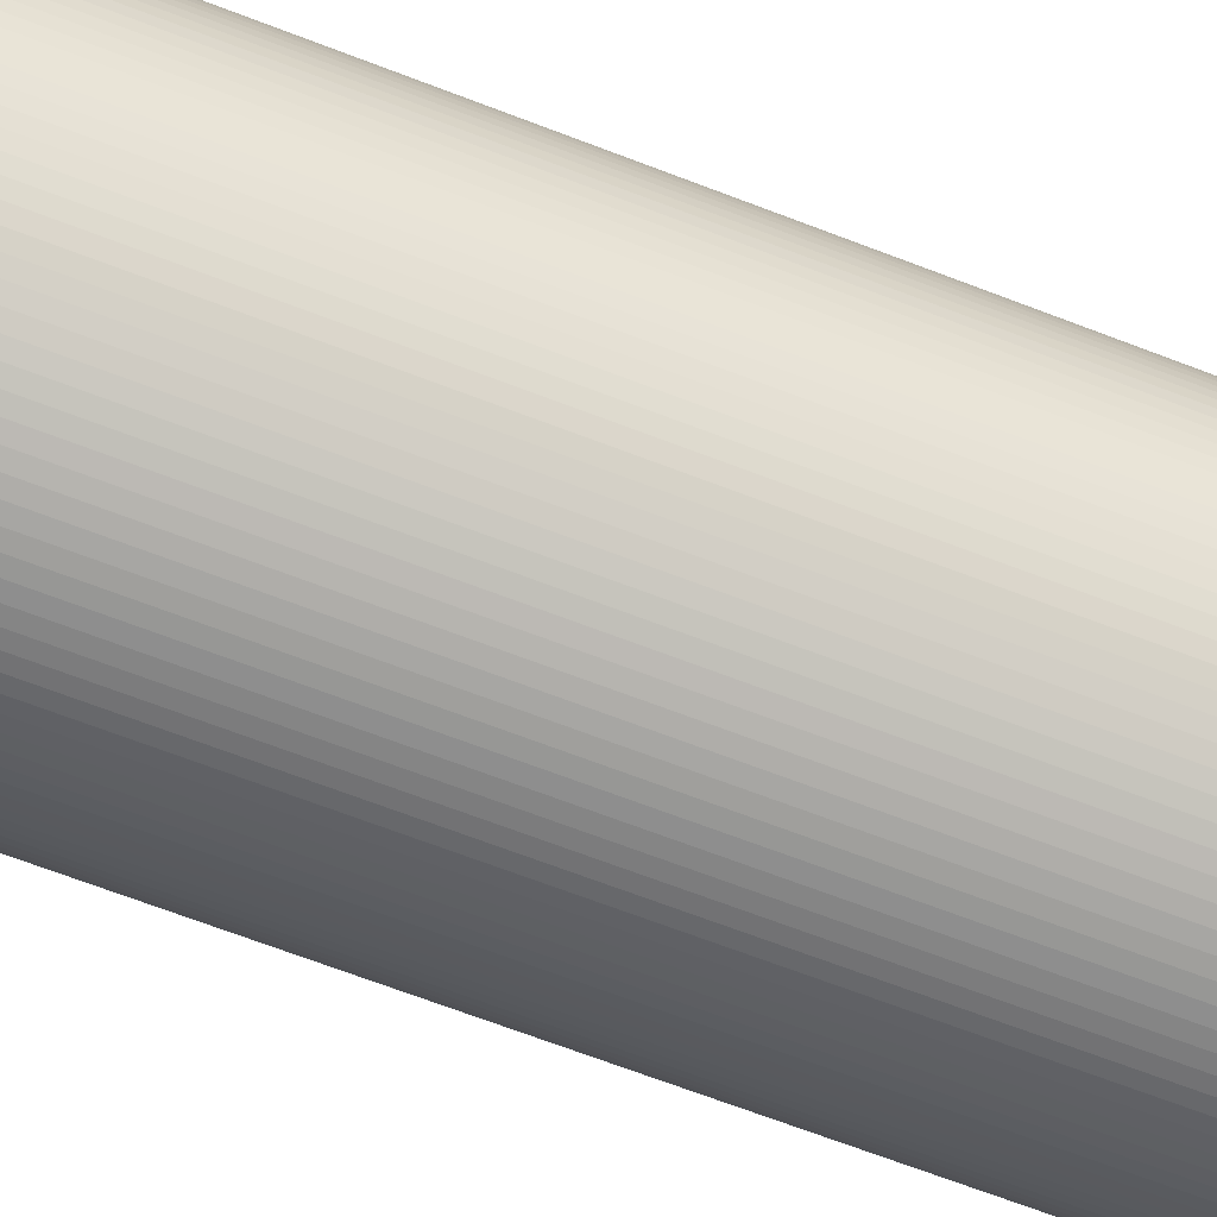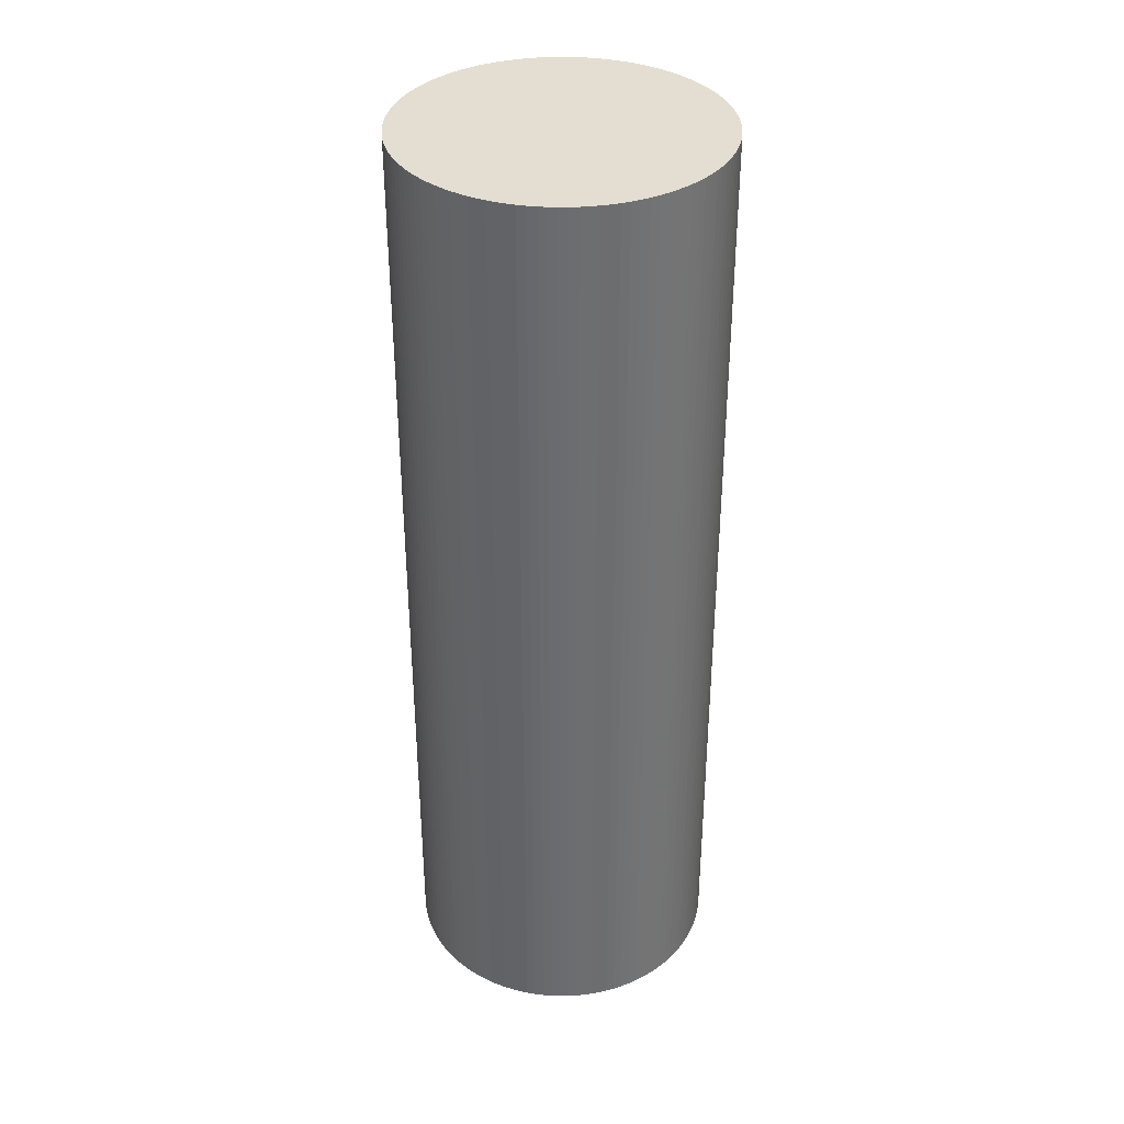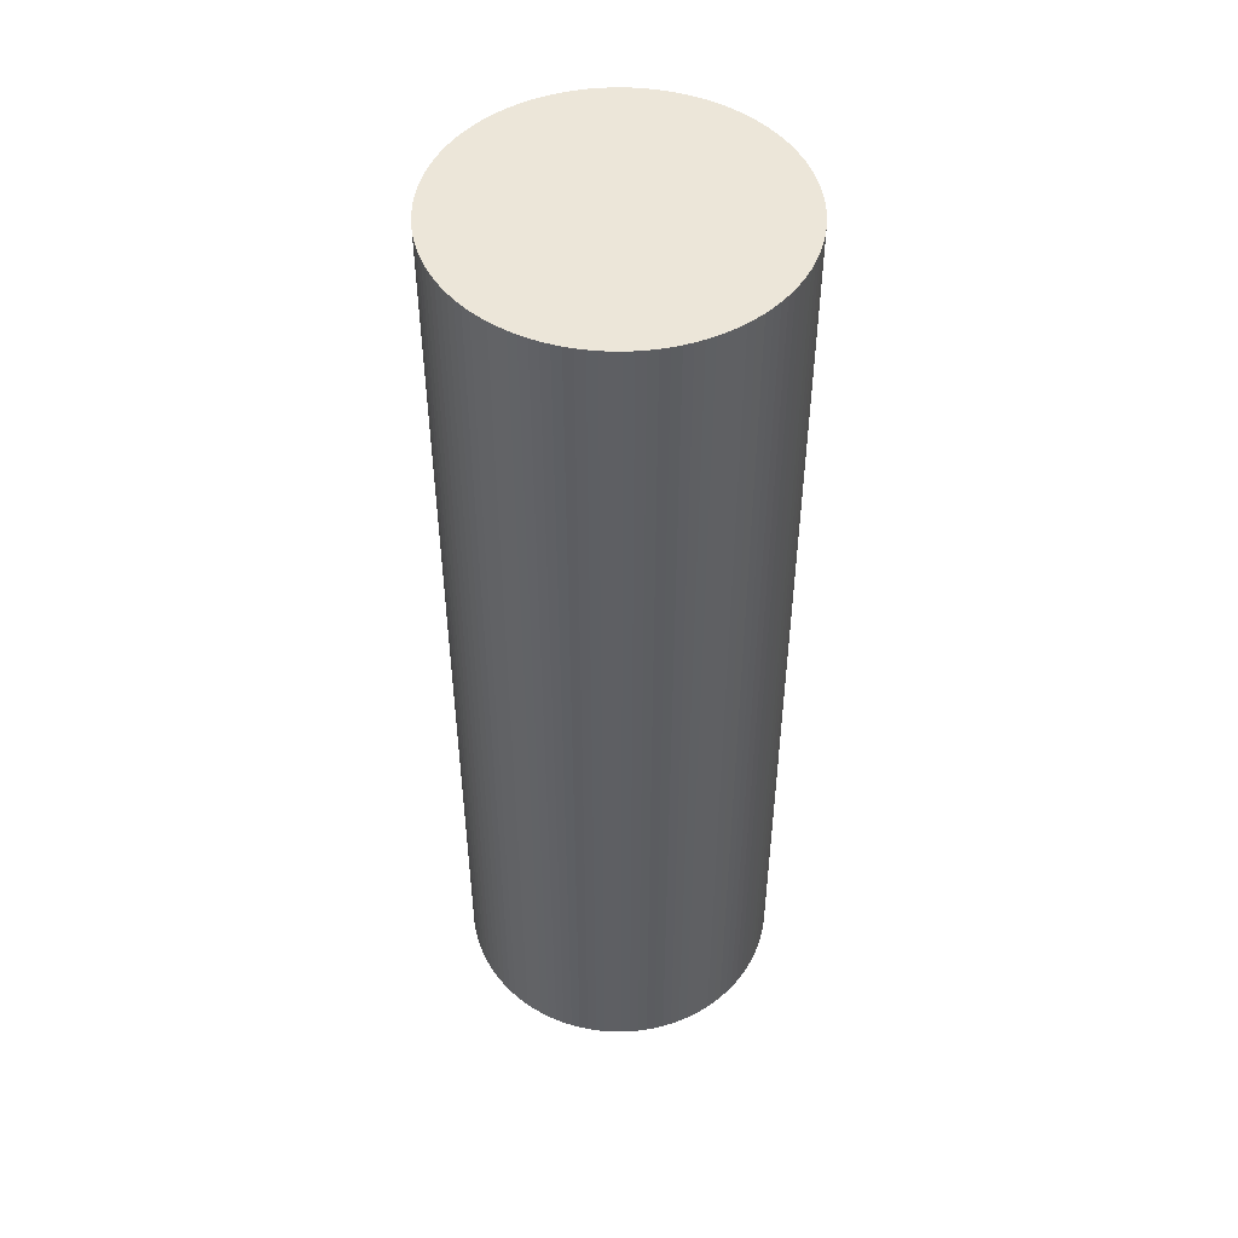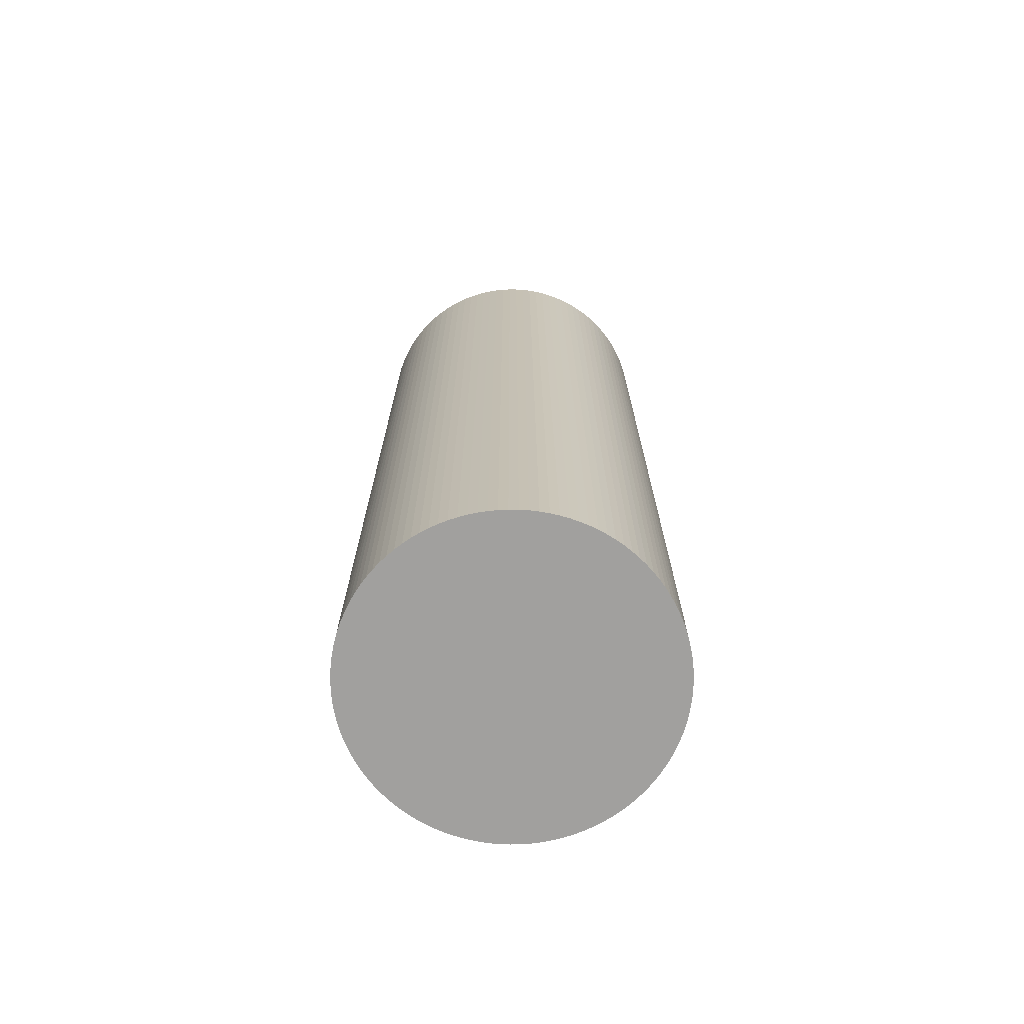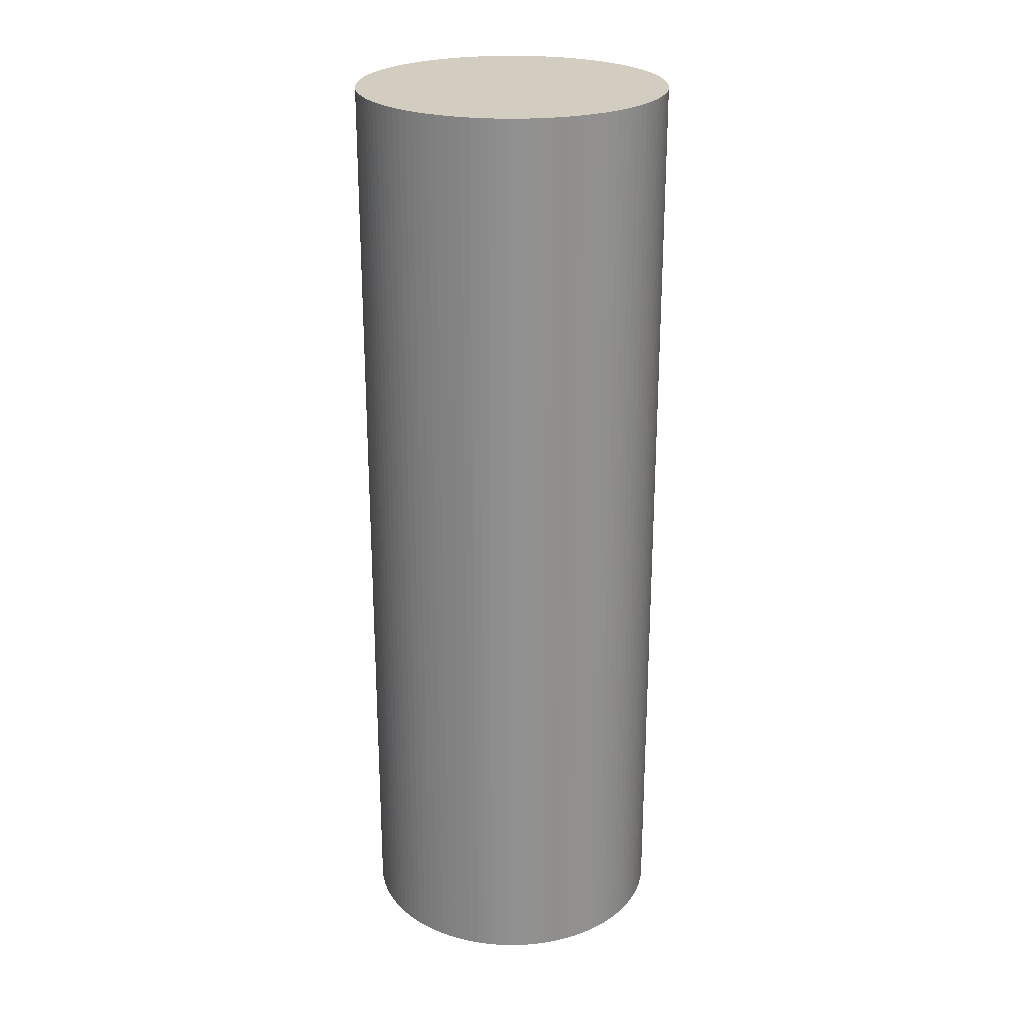
<metadata>
{"format":"obj","ext":"obj","renderer":"f3d","projection":"perspective","resolution":1024,"background":"white","views":[{"elev":-66.4,"azim":-111.3,"up":"+Y"},{"elev":36.3,"azim":23.4,"up":"+Z"},{"elev":49.1,"azim":104.1,"up":"+Z"},{"elev":-71.8,"azim":-94.6,"up":"+Z"},{"elev":24.5,"azim":-151.2,"up":"+Z"}]}
</metadata>
<code>
v -2.208 1.173 11.25
v -2.208 1.173 -3.753
v -2.27 1.048 11.25
v -2.27 1.048 -3.753
v -2.324 0.9207 -3.753
v -2.324 0.9207 11.25
v -2.372 0.7901 11.25
v -2.372 0.7901 -3.753
v -2.412 0.6571 -3.753
v -2.412 0.6571 11.25
v -2.445 0.522 11.25
v -2.445 0.522 -3.753
v -2.47 0.3853 11.25
v -2.47 0.3853 -3.753
v -2.488 0.2474 11.25
v -2.488 0.2474 -3.753
v -2.498 0.1088 -3.753
v -2.498 0.1088 11.25
v -2.5 -0.03017 -3.753
v -2.5 -0.03017 11.25
v -2.494 -0.1691 -3.753
v -2.494 -0.1691 11.25
v -2.481 -0.3074 -3.753
v -2.481 -0.3074 11.25
v -2.46 -0.4448 -3.753
v -2.46 -0.4448 11.25
v -2.432 -0.5809 -3.753
v -2.432 -0.5809 11.25
v -2.396 -0.7151 11.25
v -2.396 -0.7151 -3.753
v -2.352 -0.8471 -3.753
v -2.352 -0.8471 11.25
v -2.301 -0.9765 -3.753
v -2.301 -0.9765 11.25
v -2.244 -1.103 -3.753
v -2.244 -1.103 11.25
v -2.179 -1.226 -3.753
v -2.179 -1.226 11.25
v -2.107 -1.345 -3.753
v -2.107 -1.345 11.25
v -2.029 -1.46 -3.753
v -2.029 -1.46 11.25
v -1.945 -1.571 -3.753
v -1.945 -1.571 11.25
v -1.855 -1.676 -3.753
v -1.855 -1.676 11.25
v -1.759 -1.777 11.25
v -1.759 -1.777 -3.753
v -1.657 -1.872 -3.753
v -1.657 -1.872 11.25
v -1.551 -1.961 11.25
v -1.551 -1.961 -3.753
v -1.439 -2.044 -3.753
v -1.439 -2.044 11.25
v -1.323 -2.121 11.25
v -1.323 -2.121 -3.753
v -1.204 -2.191 -3.753
v -1.204 -2.191 11.25
v -1.08 -2.255 -3.753
v -1.08 -2.255 11.25
v -0.9529 -2.311 11.25
v -0.9529 -2.311 -3.753
v -0.823 -2.361 -3.753
v -0.823 -2.361 11.25
v -0.6905 -2.403 -3.753
v -0.6905 -2.403 11.25
v -0.5559 -2.437 -3.753
v -0.5559 -2.437 11.25
v -0.4196 -2.465 11.25
v -0.4196 -2.465 -3.753
v -0.282 -2.484 -3.753
v -0.282 -2.484 11.25
v -0.1435 -2.496 11.25
v -0.1435 -2.496 -3.753
v -0.004579 -2.5 -3.753
v -0.004579 -2.5 11.25
v 0.1344 -2.496 -3.753
v 0.1344 -2.496 11.25
v 0.2729 -2.485 -3.753
v 0.2729 -2.485 11.25
v 0.4106 -2.466 -3.753
v 0.4106 -2.466 11.25
v 0.547 -2.439 -3.753
v 0.547 -2.439 11.25
v 0.6817 -2.405 -3.753
v 0.6817 -2.405 11.25
v 0.8143 -2.364 -3.753
v 0.8143 -2.364 11.25
v 0.9444 -2.315 11.25
v 0.9444 -2.315 -3.753
v 1.072 -2.259 -3.753
v 1.072 -2.259 11.25
v 1.195 -2.196 -3.753
v 1.195 -2.196 11.25
v 1.316 -2.126 -3.753
v 1.316 -2.126 11.25
v 1.432 -2.049 -3.753
v 1.432 -2.049 11.25
v 1.543 -1.967 -3.753
v 1.543 -1.967 11.25
v 1.65 -1.878 -3.753
v 1.65 -1.878 11.25
v 1.752 -1.783 -3.753
v 1.752 -1.783 11.25
v 1.849 -1.683 -3.753
v 1.849 -1.683 11.25
v 1.939 -1.578 11.25
v 1.939 -1.578 -3.753
v 2.024 -1.468 -3.753
v 2.024 -1.468 11.25
v 2.102 -1.353 -3.753
v 2.102 -1.353 11.25
v 2.174 -1.234 -3.753
v 2.174 -1.234 11.25
v 2.24 -1.111 -3.753
v 2.24 -1.111 11.25
v 2.298 -0.9849 11.25
v 2.298 -0.9849 -3.753
v 2.349 -0.8557 -3.753
v 2.349 -0.8557 11.25
v 2.393 -0.7239 -3.753
v 2.393 -0.7239 11.25
v 2.429 -0.5898 -3.753
v 2.429 -0.5898 11.25
v 2.458 -0.4538 -3.753
v 2.458 -0.4538 11.25
v 2.48 -0.3165 -3.753
v 2.48 -0.3165 11.25
v 2.494 -0.1782 -3.753
v 2.494 -0.1782 11.25
v 2.5 -0.03933 -3.753
v 2.5 -0.03933 11.25
v 2.498 0.09965 -3.753
v 2.498 0.09965 11.25
v 2.489 0.2383 11.25
v 2.489 0.2383 -3.753
v 2.472 0.3763 -3.753
v 2.472 0.3763 11.25
v 2.447 0.513 -3.753
v 2.447 0.513 11.25
v 2.414 0.6482 11.25
v 2.414 0.6482 -3.753
v 2.375 0.7814 -3.753
v 2.375 0.7814 11.25
v 2.328 0.9122 -3.753
v 2.328 0.9122 11.25
v 2.273 1.04 11.25
v 2.273 1.04 -3.753
v 2.212 1.165 11.25
v 2.212 1.165 -3.753
v 2.144 1.286 -3.753
v 2.144 1.286 11.25
v 2.069 1.403 -3.753
v 2.069 1.403 11.25
v 1.988 1.516 -3.753
v 1.988 1.516 11.25
v 1.901 1.624 11.25
v 1.901 1.624 -3.753
v 1.807 1.727 11.25
v 1.807 1.727 -3.753
v 1.709 1.825 -3.753
v 1.709 1.825 11.25
v 1.605 1.917 -3.753
v 1.605 1.917 11.25
v 1.496 2.003 11.25
v 1.496 2.003 -3.753
v 1.382 2.083 -3.753
v 1.382 2.083 11.25
v 1.264 2.157 11.25
v 1.264 2.157 -3.753
v 1.142 2.224 -3.753
v 1.142 2.224 11.25
v 1.017 2.284 -3.753
v 1.017 2.284 11.25
v 0.8883 2.337 -3.753
v 0.8883 2.337 11.25
v 0.7571 2.383 -3.753
v 0.7571 2.383 11.25
v 0.6235 2.421 11.25
v 0.6235 2.421 -3.753
v 0.488 2.452 -3.753
v 0.488 2.452 11.25
v 0.3509 2.475 -3.753
v 0.3509 2.475 11.25
v 0.2128 2.491 -3.753
v 0.2128 2.491 11.25
v 0.07407 2.499 -3.753
v 0.07407 2.499 11.25
v -0.06492 2.499 -3.753
v -0.06492 2.499 11.25
v -0.2037 2.492 -3.753
v -0.2037 2.492 11.25
v -0.3419 2.477 11.25
v -0.3419 2.477 -3.753
v -0.479 2.454 -3.753
v -0.479 2.454 11.25
v -0.6146 2.423 11.25
v -0.6146 2.423 -3.753
v -0.7483 2.385 11.25
v -0.7483 2.385 -3.753
v -0.8797 2.34 11.25
v -0.8797 2.34 -3.753
v -1.008 2.288 11.25
v -1.008 2.288 -3.753
v -1.134 2.228 -3.753
v -1.134 2.228 11.25
v -1.256 2.162 -3.753
v -1.256 2.162 11.25
v -1.374 2.088 -3.753
v -1.374 2.088 11.25
v -1.488 2.009 -3.753
v -1.488 2.009 11.25
v -1.598 1.923 11.25
v -1.598 1.923 -3.753
v -1.702 1.831 -3.753
v -1.702 1.831 11.25
v -1.801 1.734 -3.753
v -1.801 1.734 11.25
v -1.895 1.631 11.25
v -1.895 1.631 -3.753
v -1.982 1.523 -3.753
v -1.982 1.523 11.25
v -2.064 1.411 -3.753
v -2.064 1.411 11.25
v -2.139 1.294 11.25
v -2.139 1.294 -3.753
f 1 2 3
f 2 4 3
f 3 5 6
f 6 5 7
f 4 5 3
f 5 8 7
f 7 9 10
f 10 9 11
f 8 9 7
f 11 12 13
f 9 12 11
f 13 14 15
f 12 14 13
f 14 16 15
f 15 17 18
f 16 17 15
f 18 19 20
f 17 19 18
f 20 21 22
f 19 21 20
f 22 23 24
f 21 23 22
f 24 25 26
f 23 25 24
f 26 27 28
f 28 27 29
f 25 27 26
f 27 30 29
f 29 31 32
f 30 31 29
f 32 33 34
f 31 33 32
f 34 35 36
f 33 35 34
f 36 37 38
f 35 37 36
f 37 39 38
f 38 39 40
f 39 41 40
f 40 41 42
f 41 43 42
f 42 43 44
f 43 45 44
f 44 45 46
f 46 45 47
f 45 48 47
f 47 49 50
f 50 49 51
f 48 49 47
f 49 52 51
f 51 53 54
f 54 53 55
f 52 53 51
f 53 56 55
f 55 57 58
f 56 57 55
f 58 59 60
f 60 59 61
f 57 59 58
f 59 62 61
f 61 63 64
f 62 63 61
f 64 65 66
f 63 65 64
f 66 67 68
f 68 67 69
f 65 67 66
f 67 70 69
f 69 71 72
f 72 71 73
f 70 71 69
f 71 74 73
f 73 75 76
f 74 75 73
f 76 77 78
f 75 77 76
f 78 79 80
f 77 79 78
f 80 81 82
f 79 81 80
f 82 83 84
f 81 83 82
f 84 85 86
f 83 85 84
f 86 87 88
f 88 87 89
f 85 87 86
f 87 90 89
f 90 91 89
f 89 91 92
f 91 93 92
f 92 93 94
f 93 95 94
f 94 95 96
f 95 97 96
f 96 97 98
f 97 99 98
f 98 99 100
f 99 101 100
f 100 101 102
f 101 103 102
f 102 103 104
f 103 105 104
f 104 105 106
f 106 105 107
f 105 108 107
f 108 109 107
f 107 109 110
f 109 111 110
f 110 111 112
f 111 113 112
f 112 113 114
f 113 115 114
f 114 115 116
f 116 115 117
f 115 118 117
f 117 119 120
f 118 119 117
f 120 121 122
f 119 121 120
f 122 123 124
f 121 123 122
f 124 125 126
f 123 125 124
f 126 127 128
f 125 127 126
f 128 129 130
f 127 129 128
f 130 131 132
f 129 131 130
f 132 133 134
f 134 133 135
f 131 133 132
f 133 136 135
f 136 137 135
f 135 137 138
f 137 139 138
f 138 139 140
f 140 139 141
f 139 142 141
f 142 143 141
f 141 143 144
f 143 145 144
f 144 145 146
f 146 145 147
f 145 148 147
f 147 148 149
f 148 150 149
f 150 151 149
f 149 151 152
f 151 153 152
f 152 153 154
f 153 155 154
f 154 155 156
f 156 155 157
f 155 158 157
f 157 158 159
f 158 160 159
f 160 161 159
f 159 161 162
f 161 163 162
f 162 163 164
f 164 163 165
f 163 166 165
f 166 167 165
f 165 167 168
f 168 167 169
f 167 170 169
f 170 171 169
f 169 171 172
f 171 173 172
f 172 173 174
f 173 175 174
f 174 175 176
f 175 177 176
f 176 177 178
f 178 177 179
f 177 180 179
f 180 181 179
f 179 181 182
f 182 183 184
f 181 183 182
f 184 185 186
f 183 185 184
f 186 187 188
f 185 187 186
f 187 189 188
f 188 189 190
f 189 191 190
f 190 191 192
f 192 191 193
f 191 194 193
f 194 195 193
f 193 195 196
f 196 195 197
f 195 198 197
f 197 198 199
f 199 200 201
f 198 200 199
f 201 202 203
f 200 202 201
f 202 204 203
f 203 205 206
f 204 205 203
f 206 207 208
f 205 207 206
f 208 209 210
f 207 209 208
f 210 211 212
f 212 211 213
f 209 211 210
f 211 214 213
f 213 215 216
f 214 215 213
f 216 217 218
f 218 217 219
f 215 217 216
f 217 220 219
f 219 221 222
f 220 221 219
f 222 223 224
f 224 223 225
f 221 223 222
f 225 226 1
f 223 226 225
f 226 2 1
f 145 150 148
f 145 151 150
f 136 133 137
f 137 133 139
f 139 133 142
f 151 155 153
f 131 129 133
f 155 160 158
f 125 123 127
f 127 123 129
f 155 166 160
f 160 166 161
f 161 166 163
f 145 171 151
f 151 171 155
f 155 171 166
f 143 171 145
f 166 171 167
f 167 171 170
f 113 111 115
f 115 111 118
f 118 111 119
f 119 111 121
f 121 111 123
f 133 109 142
f 129 109 133
f 123 109 129
f 142 109 143
f 111 109 123
f 173 180 175
f 175 180 177
f 105 103 108
f 108 103 109
f 180 185 181
f 181 185 183
f 95 93 97
f 97 93 99
f 99 93 101
f 187 194 189
f 189 194 191
f 187 195 194
f 185 195 187
f 91 90 93
f 93 90 101
f 90 87 101
f 180 202 185
f 185 202 195
f 195 202 198
f 198 202 200
f 85 83 87
f 202 205 204
f 83 79 87
f 81 79 83
f 101 79 103
f 109 79 143
f 143 79 171
f 103 79 109
f 87 79 101
f 205 209 207
f 209 214 211
f 202 214 205
f 205 214 209
f 74 71 75
f 75 71 77
f 214 217 215
f 202 217 214
f 70 67 71
f 202 220 217
f 65 63 67
f 67 63 71
f 77 63 79
f 71 63 77
f 220 223 221
f 202 223 220
f 202 226 223
f 62 59 63
f 202 2 226
f 59 57 63
f 180 4 202
f 202 4 2
f 171 4 173
f 173 4 180
f 5 9 8
f 52 49 53
f 53 49 56
f 56 49 57
f 4 12 5
f 5 12 9
f 48 45 49
f 45 43 49
f 49 43 57
f 12 17 14
f 14 17 16
f 12 19 17
f 41 39 43
f 12 21 19
f 39 37 43
f 21 25 23
f 35 33 37
f 21 27 25
f 43 30 57
f 31 30 33
f 12 30 21
f 37 30 43
f 21 30 27
f 33 30 37
f 79 30 171
f 63 30 79
f 4 30 12
f 171 30 4
f 57 30 63
f 149 146 147
f 152 146 149
f 134 135 138
f 134 138 140
f 134 140 141
f 156 152 154
f 130 132 134
f 159 156 157
f 124 126 128
f 124 128 130
f 165 156 159
f 165 159 162
f 165 162 164
f 172 146 152
f 172 152 156
f 172 156 165
f 172 144 146
f 172 165 168
f 172 168 169
f 112 114 116
f 112 116 117
f 112 117 120
f 112 120 122
f 112 122 124
f 110 134 141
f 110 130 134
f 110 124 130
f 110 141 144
f 110 112 124
f 179 174 176
f 179 176 178
f 104 106 107
f 104 107 110
f 186 179 182
f 186 182 184
f 94 96 98
f 94 98 100
f 94 100 102
f 193 188 190
f 193 190 192
f 196 188 193
f 196 186 188
f 89 92 94
f 89 94 102
f 88 89 102
f 201 179 186
f 201 186 196
f 201 196 197
f 201 197 199
f 84 86 88
f 206 201 203
f 80 84 88
f 80 82 84
f 80 102 104
f 80 110 144
f 80 144 172
f 80 104 110
f 80 88 102
f 210 206 208
f 213 210 212
f 213 201 206
f 213 206 210
f 72 73 76
f 72 76 78
f 218 213 216
f 218 201 213
f 68 69 72
f 219 201 218
f 64 66 68
f 64 68 72
f 64 78 80
f 64 72 78
f 224 219 222
f 224 201 219
f 225 201 224
f 60 61 64
f 1 201 225
f 58 60 64
f 3 179 201
f 3 201 1
f 3 172 174
f 3 174 179
f 10 6 7
f 50 51 54
f 50 54 55
f 50 55 58
f 11 3 6
f 11 6 10
f 46 47 50
f 44 46 50
f 44 50 58
f 18 11 13
f 18 13 15
f 20 11 18
f 40 42 44
f 22 11 20
f 38 40 44
f 26 22 24
f 34 36 38
f 28 22 26
f 29 44 58
f 29 32 34
f 29 11 22
f 29 38 44
f 29 22 28
f 29 34 38
f 29 80 172
f 29 64 80
f 29 3 11
f 29 172 3
f 29 58 64

</code>
